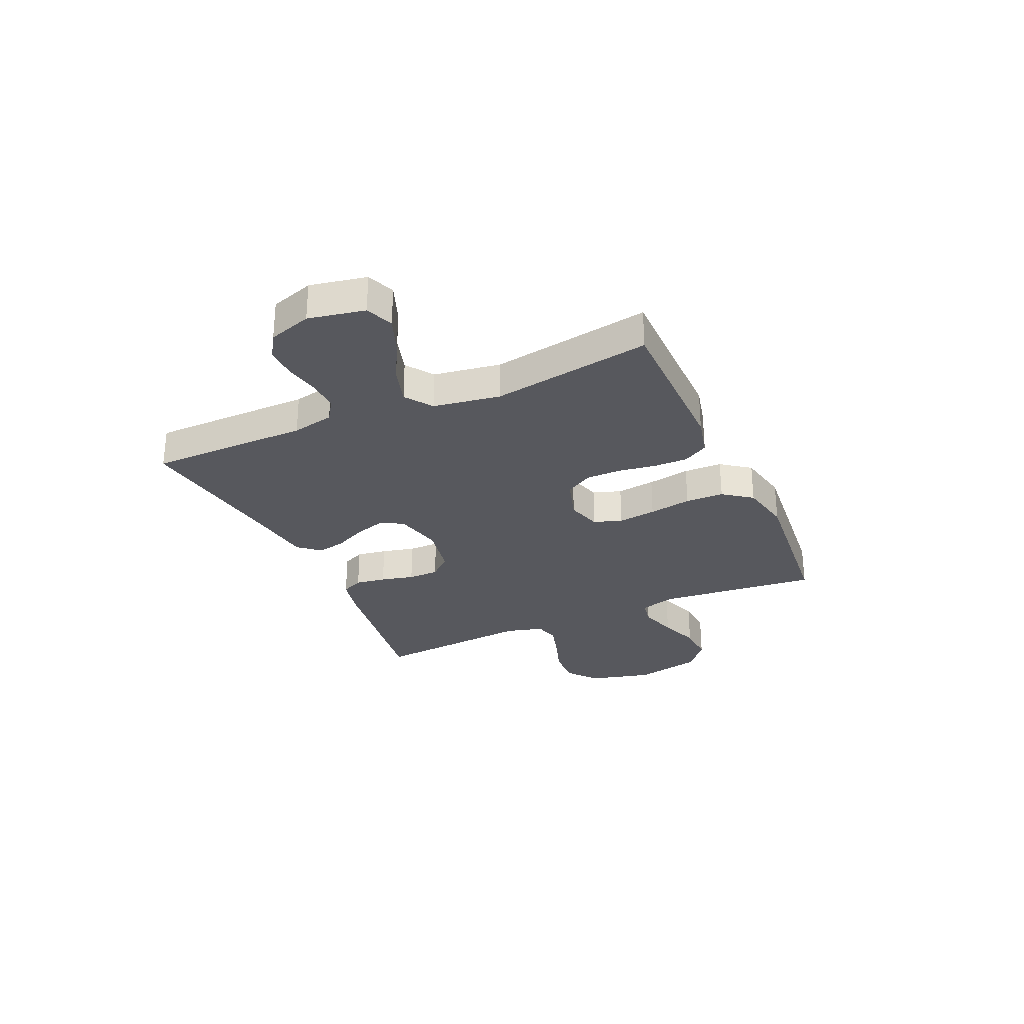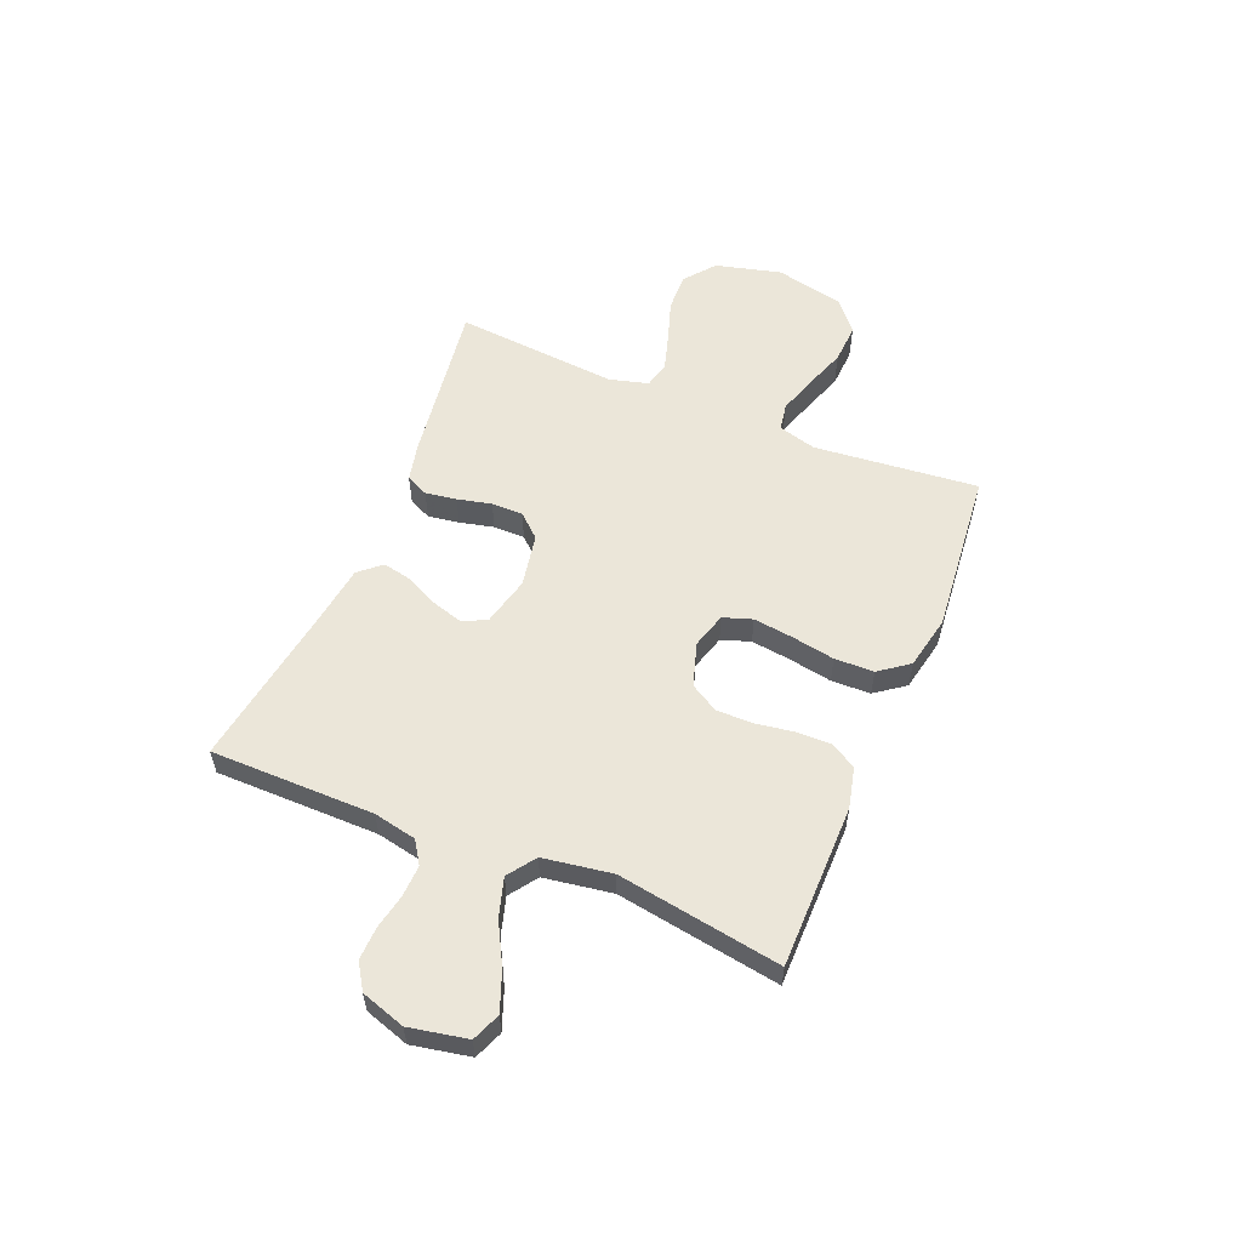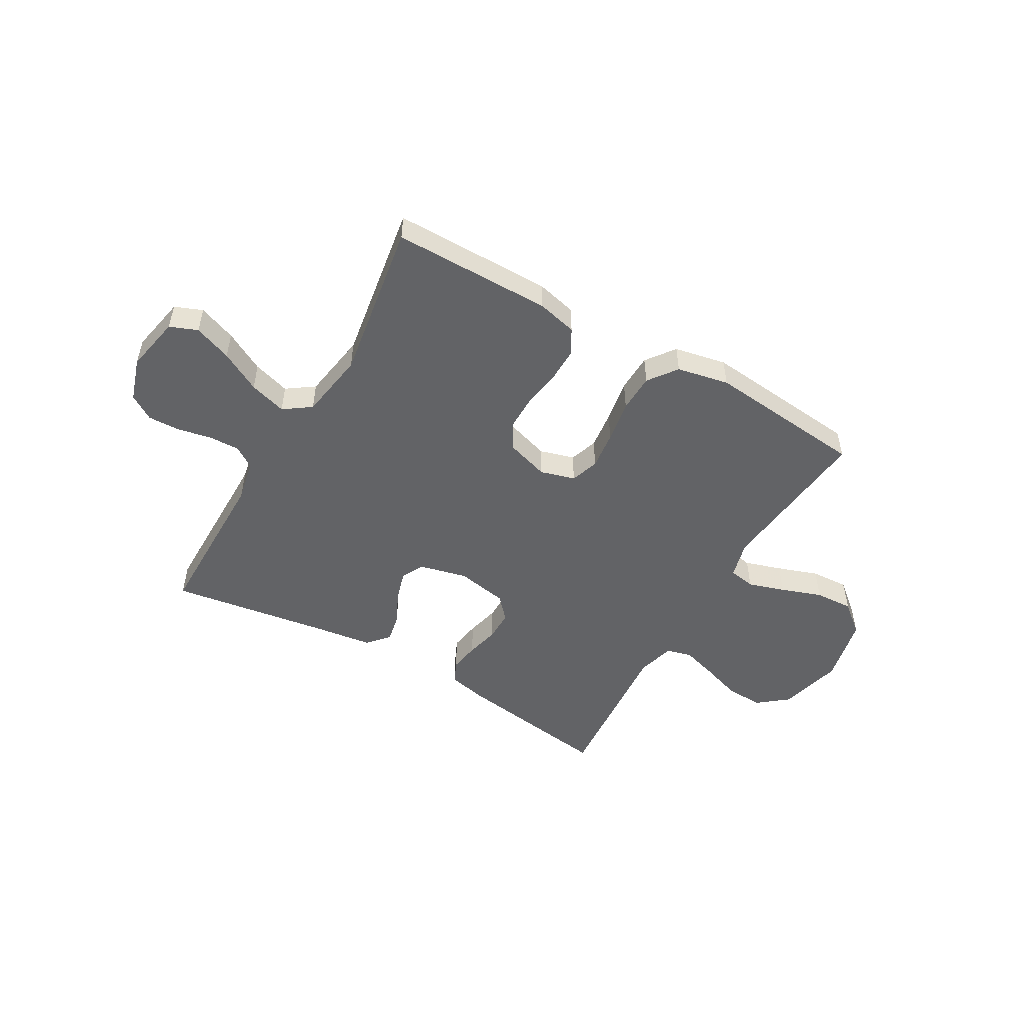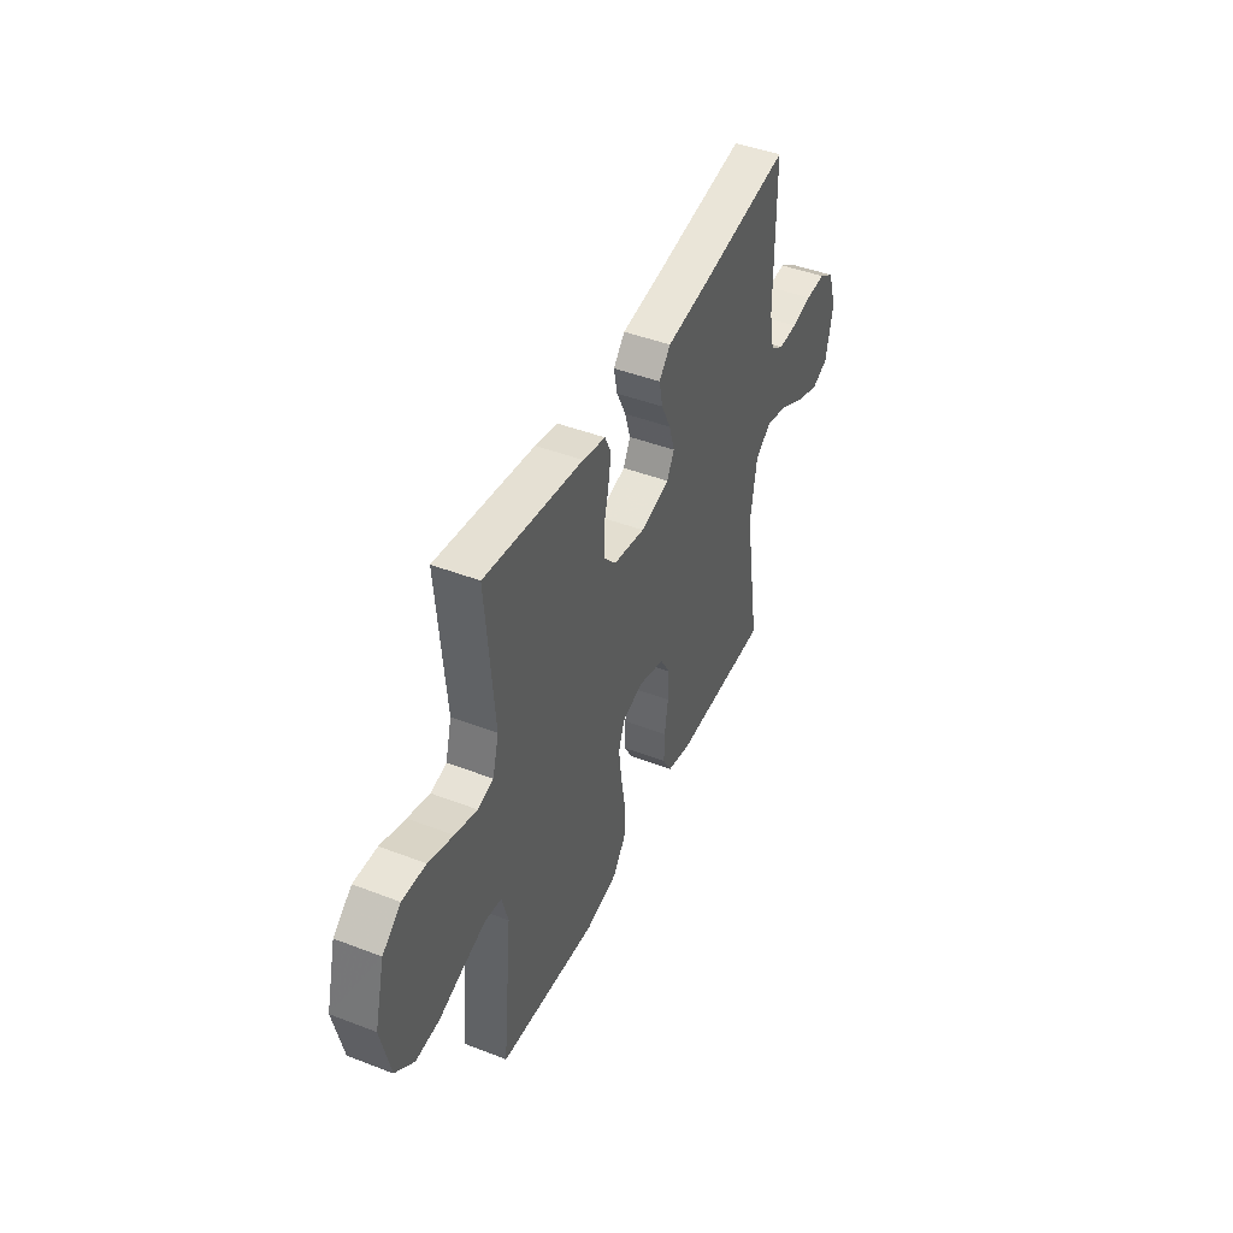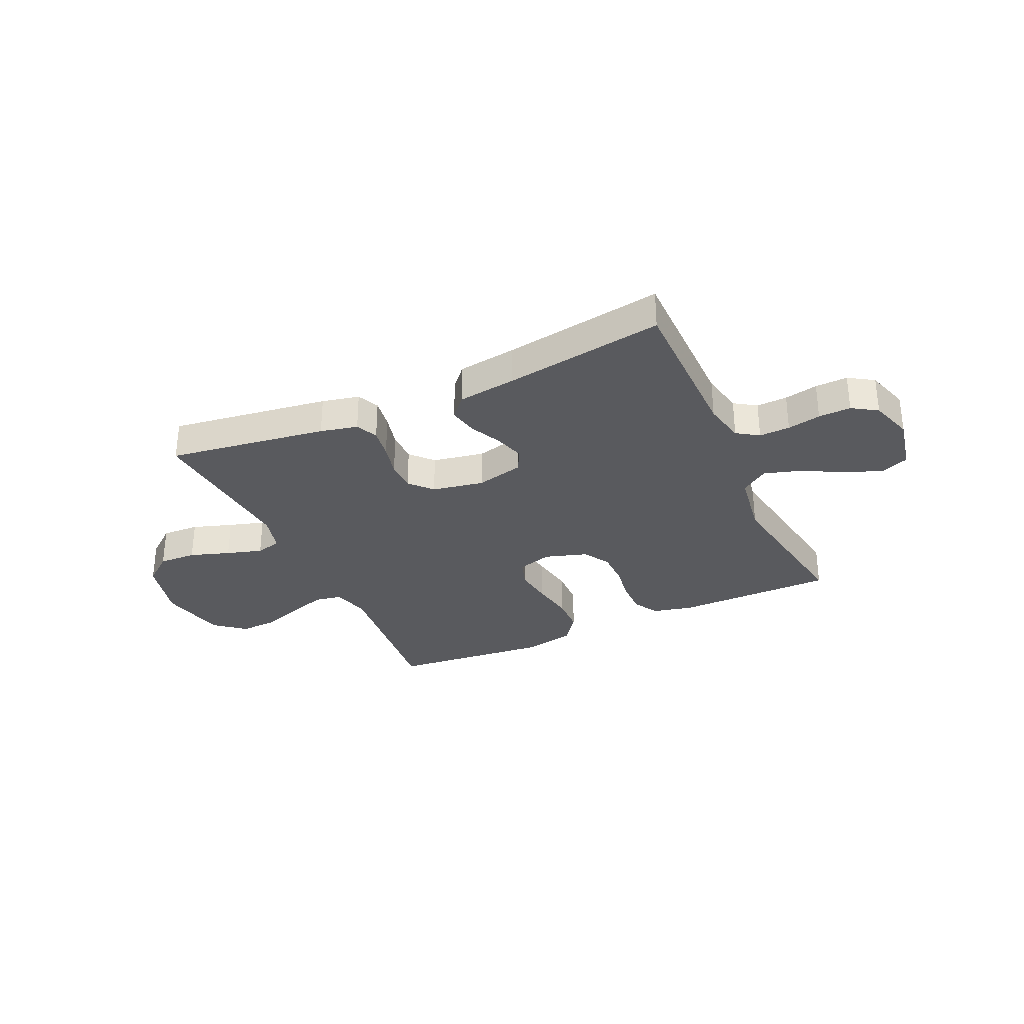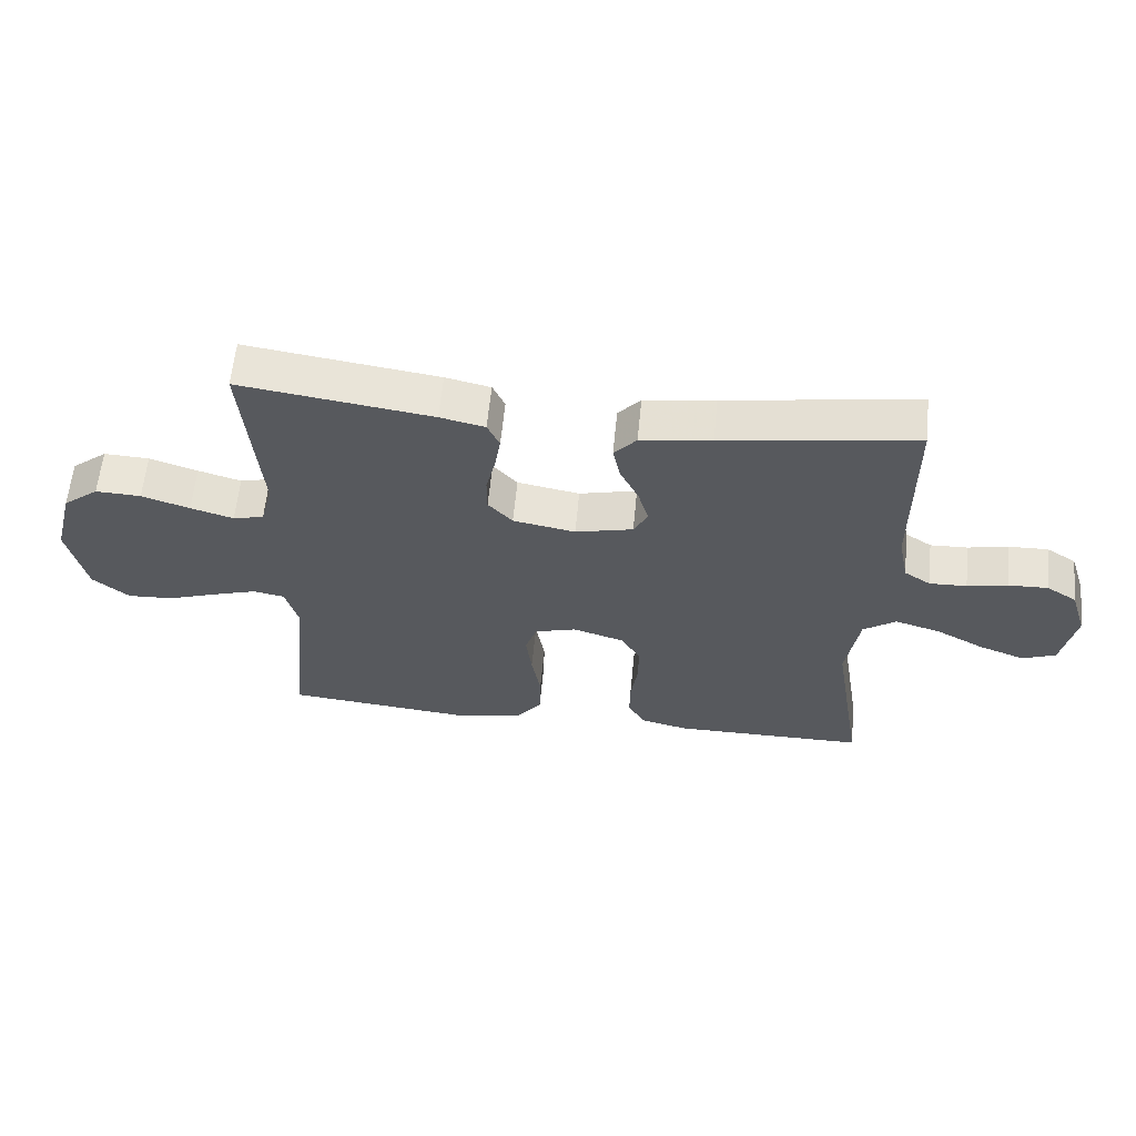
<metadata>
{"format":"obj","ext":"obj","renderer":"f3d","projection":"perspective","resolution":1024,"background":"white","views":[{"elev":-28.9,"azim":114.2,"up":"+Y"},{"elev":56.6,"azim":112.5,"up":"+Y"},{"elev":-50.9,"azim":150.0,"up":"+Y"},{"elev":44.7,"azim":-65.9,"up":"+Z"},{"elev":-31.6,"azim":24.6,"up":"+Y"},{"elev":60.4,"azim":5.5,"up":"+Z"}]}
</metadata>
<code>
v -0.5 0.07 0.5
v -0.2 0.07 0.457
v -0.13 0.07 0.441
v -0.111 0.07 0.4
v -0.12 0.07 0.343
v -0.135 0.07 0.281
v -0.135 0.07 0.223
v -0.097 0.07 0.181
v 0 0.07 0.163
v 0.09 0.07 0.185
v 0.112 0.07 0.228
v 0.095 0.07 0.285
v 0.066 0.07 0.345
v 0.055 0.07 0.399
v 0.09 0.07 0.439
v 0.2 0.07 0.454
v 0.5 0.07 0.5
v 0.501 0.07 0.2
v 0.517 0.07 0.121
v 0.558 0.07 0.094
v 0.616 0.07 0.096
v 0.679 0.07 0.109
v 0.74 0.07 0.111
v 0.787 0.07 0.081
v 0.813 0.07 0
v 0.792 0.07 -0.106
v 0.74 0.07 -0.127
v 0.669 0.07 -0.1
v 0.593 0.07 -0.059
v 0.523 0.07 -0.038
v 0.472 0.07 -0.074
v 0.452 0.07 -0.2
v 0.5 0.07 -0.5
v 0.2 0.07 -0.501
v 0.125 0.07 -0.483
v 0.098 0.07 -0.436
v 0.099 0.07 -0.372
v 0.11 0.07 -0.301
v 0.11 0.07 -0.235
v 0.08 0.07 -0.184
v 0 0.07 -0.159
v -0.065 0.07 -0.178
v -0.083 0.07 -0.231
v -0.074 0.07 -0.303
v -0.06 0.07 -0.383
v -0.062 0.07 -0.455
v -0.102 0.07 -0.509
v -0.2 0.07 -0.529
v -0.5 0.07 -0.5
v -0.47 0.07 -0.2
v -0.489 0.07 -0.13
v -0.539 0.07 -0.121
v -0.608 0.07 -0.143
v -0.685 0.07 -0.17
v -0.757 0.07 -0.174
v -0.814 0.07 -0.127
v -0.842 0.07 0
v -0.811 0.07 0.12
v -0.755 0.07 0.165
v -0.684 0.07 0.162
v -0.609 0.07 0.137
v -0.542 0.07 0.117
v -0.494 0.07 0.129
v -0.475 0.07 0.2
v -0.5 0 0.5
v -0.2 0 0.457
v -0.13 0 0.441
v -0.111 0 0.4
v -0.12 0 0.343
v -0.135 0 0.281
v -0.135 0 0.223
v -0.097 0 0.181
v 0 0 0.163
v 0.09 0 0.185
v 0.112 0 0.228
v 0.095 0 0.285
v 0.066 0 0.345
v 0.055 0 0.399
v 0.09 0 0.439
v 0.2 0 0.454
v 0.5 0 0.5
v 0.501 0 0.2
v 0.517 0 0.121
v 0.558 0 0.094
v 0.616 0 0.096
v 0.679 0 0.109
v 0.74 0 0.111
v 0.787 0 0.081
v 0.813 0 0
v 0.792 0 -0.106
v 0.74 0 -0.127
v 0.669 0 -0.1
v 0.593 0 -0.059
v 0.523 0 -0.038
v 0.472 0 -0.074
v 0.452 0 -0.2
v 0.5 0 -0.5
v 0.2 0 -0.501
v 0.125 0 -0.483
v 0.098 0 -0.436
v 0.099 0 -0.372
v 0.11 0 -0.301
v 0.11 0 -0.235
v 0.08 0 -0.184
v 0 0 -0.159
v -0.065 0 -0.178
v -0.083 0 -0.231
v -0.074 0 -0.303
v -0.06 0 -0.383
v -0.062 0 -0.455
v -0.102 0 -0.509
v -0.2 0 -0.529
v -0.5 0 -0.5
v -0.47 0 -0.2
v -0.489 0 -0.13
v -0.539 0 -0.121
v -0.608 0 -0.143
v -0.685 0 -0.17
v -0.757 0 -0.174
v -0.814 0 -0.127
v -0.842 0 0
v -0.811 0 0.12
v -0.755 0 0.165
v -0.684 0 0.162
v -0.609 0 0.137
v -0.542 0 0.117
v -0.494 0 0.129
v -0.475 0 0.2
f 59 60 61
f 58 59 61
f 57 58 61
f 56 57 61
f 55 56 61
f 54 55 61
f 53 54 61
f 52 53 61 62
f 51 52 62 63
f 48 49 50
f 47 48 50
f 46 47 50
f 45 46 50
f 44 45 50
f 51 63 64
f 50 51 64
f 44 50 64
f 43 44 64
f 36 37 38
f 35 36 38
f 34 35 38
f 33 34 38
f 32 33 38
f 31 32 38 39
f 30 31 39 40
f 27 28 29
f 26 27 29
f 25 26 29
f 24 25 29
f 23 24 29
f 22 23 29
f 21 22 29
f 20 21 29 30
f 30 40 41
f 20 30 41
f 19 20 41
f 16 17 18
f 16 18 19
f 15 16 19
f 14 15 19
f 13 14 19
f 12 13 19
f 4 5 6
f 3 4 6
f 2 3 6
f 1 2 6
f 64 1 6
f 64 6 7
f 64 7 8
f 43 64 8
f 42 43 8
f 41 42 8 9
f 19 41 9 10
f 11 12 19
f 10 11 19
f 125 124 123
f 125 123 122
f 125 122 121
f 125 121 120
f 125 120 119
f 125 119 118
f 125 118 117
f 126 125 117 116
f 127 126 116 115
f 114 113 112
f 114 112 111
f 114 111 110
f 114 110 109
f 114 109 108
f 128 127 115
f 128 115 114
f 128 114 108
f 128 108 107
f 102 101 100
f 102 100 99
f 102 99 98
f 102 98 97
f 102 97 96
f 103 102 96 95
f 104 103 95 94
f 93 92 91
f 93 91 90
f 93 90 89
f 93 89 88
f 93 88 87
f 93 87 86
f 93 86 85
f 94 93 85 84
f 105 104 94
f 105 94 84
f 105 84 83
f 82 81 80
f 83 82 80
f 83 80 79
f 83 79 78
f 83 78 77
f 83 77 76
f 70 69 68
f 70 68 67
f 70 67 66
f 70 66 65
f 70 65 128
f 71 70 128
f 72 71 128
f 72 128 107
f 72 107 106
f 73 72 106 105
f 74 73 105 83
f 83 76 75
f 83 75 74
f 1 65 66 2
f 2 66 67 3
f 3 67 68 4
f 4 68 69 5
f 5 69 70 6
f 6 70 71 7
f 7 71 72 8
f 8 72 73 9
f 9 73 74 10
f 10 74 75 11
f 11 75 76 12
f 12 76 77 13
f 13 77 78 14
f 14 78 79 15
f 15 79 80 16
f 16 80 81 17
f 17 81 82 18
f 18 82 83 19
f 19 83 84 20
f 20 84 85 21
f 21 85 86 22
f 22 86 87 23
f 23 87 88 24
f 24 88 89 25
f 25 89 90 26
f 26 90 91 27
f 27 91 92 28
f 28 92 93 29
f 29 93 94 30
f 30 94 95 31
f 31 95 96 32
f 32 96 97 33
f 33 97 98 34
f 34 98 99 35
f 35 99 100 36
f 36 100 101 37
f 37 101 102 38
f 38 102 103 39
f 39 103 104 40
f 40 104 105 41
f 41 105 106 42
f 42 106 107 43
f 43 107 108 44
f 44 108 109 45
f 45 109 110 46
f 46 110 111 47
f 47 111 112 48
f 48 112 113 49
f 49 113 114 50
f 50 114 115 51
f 51 115 116 52
f 52 116 117 53
f 53 117 118 54
f 54 118 119 55
f 55 119 120 56
f 56 120 121 57
f 57 121 122 58
f 58 122 123 59
f 59 123 124 60
f 60 124 125 61
f 61 125 126 62
f 62 126 127 63
f 63 127 128 64
f 64 128 65 1

</code>
